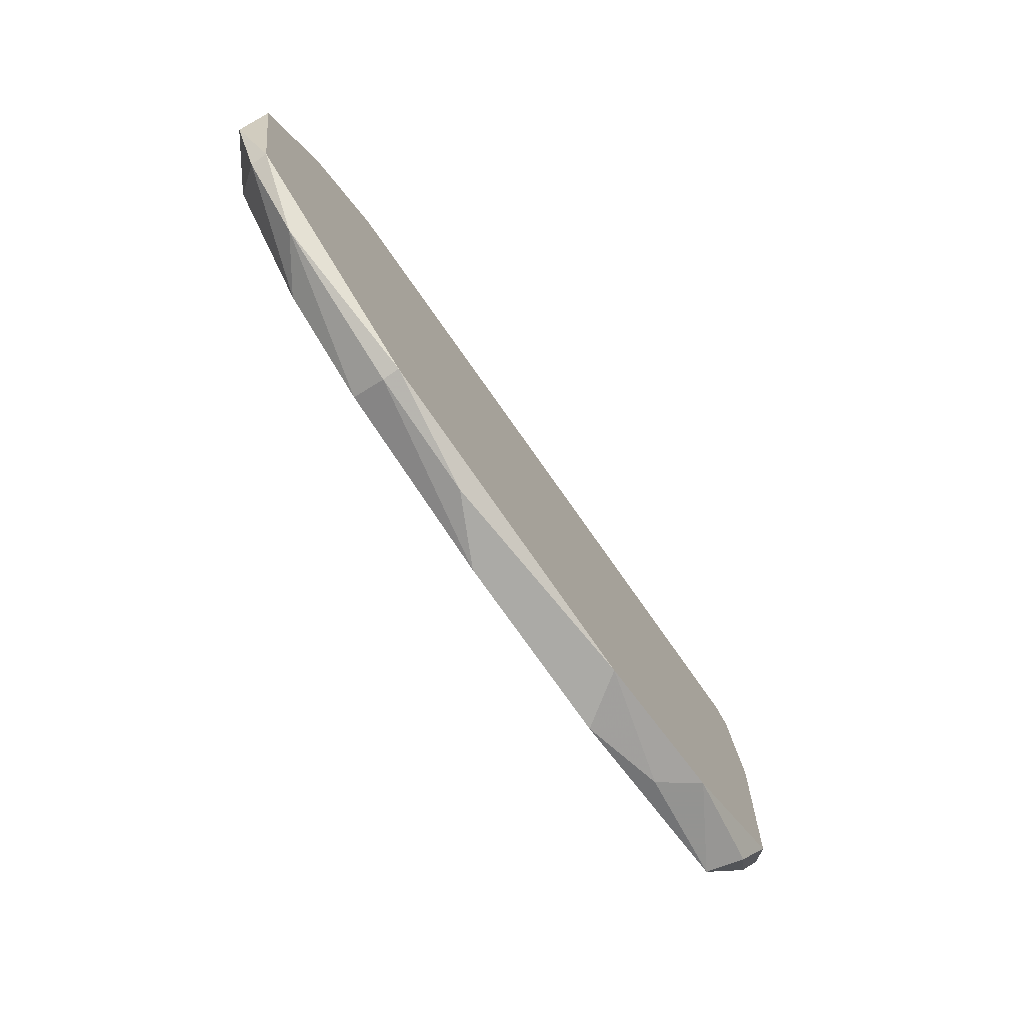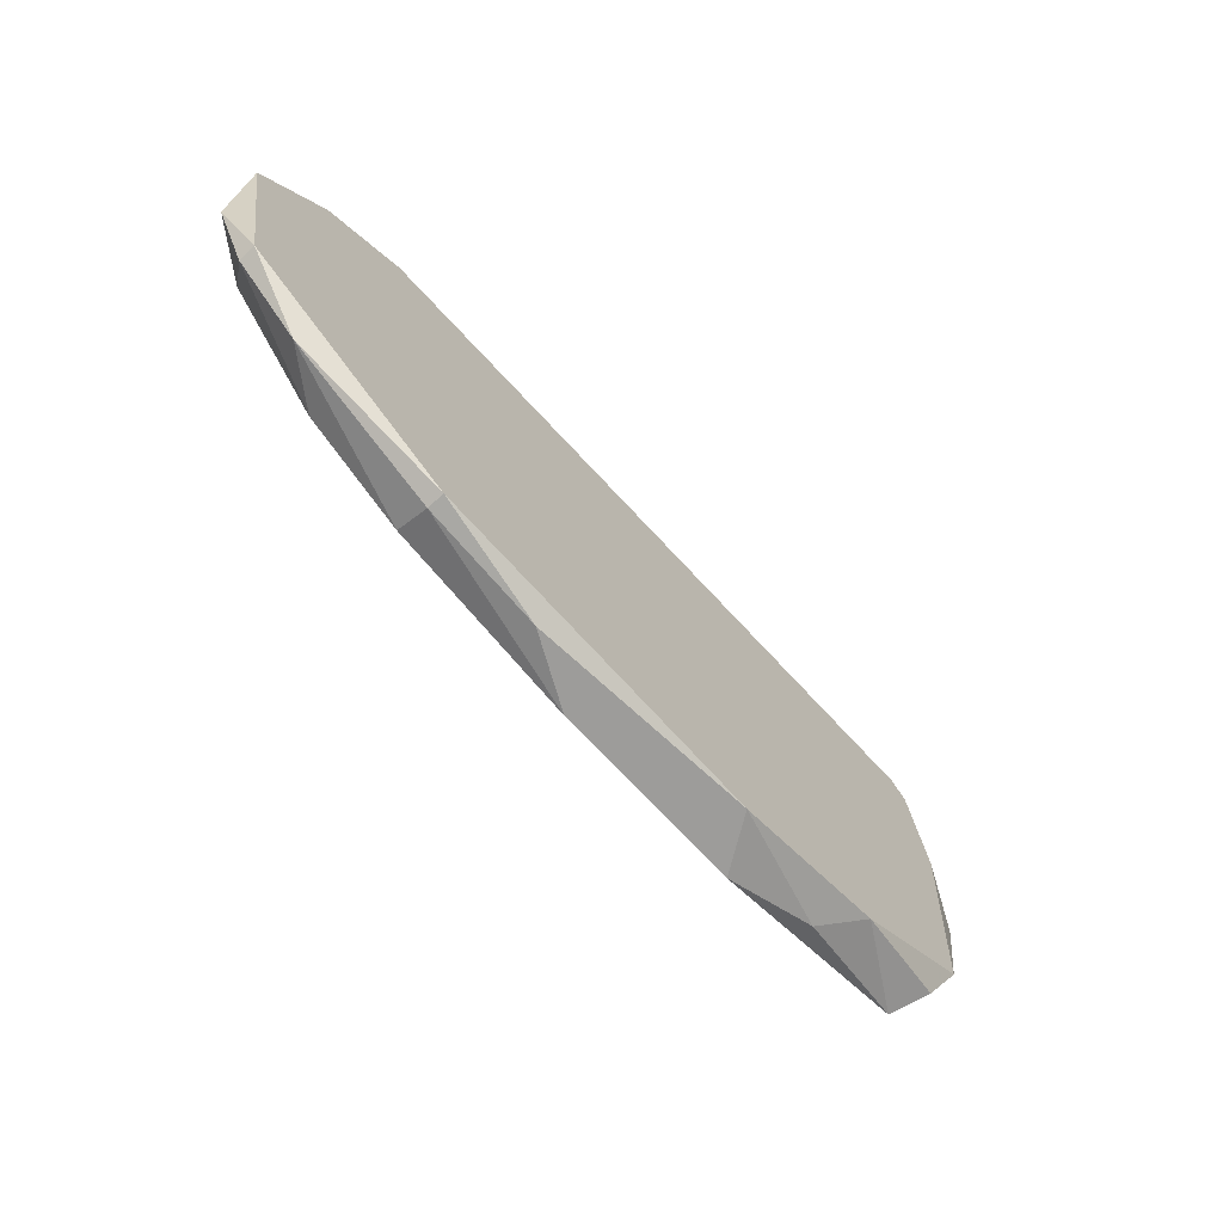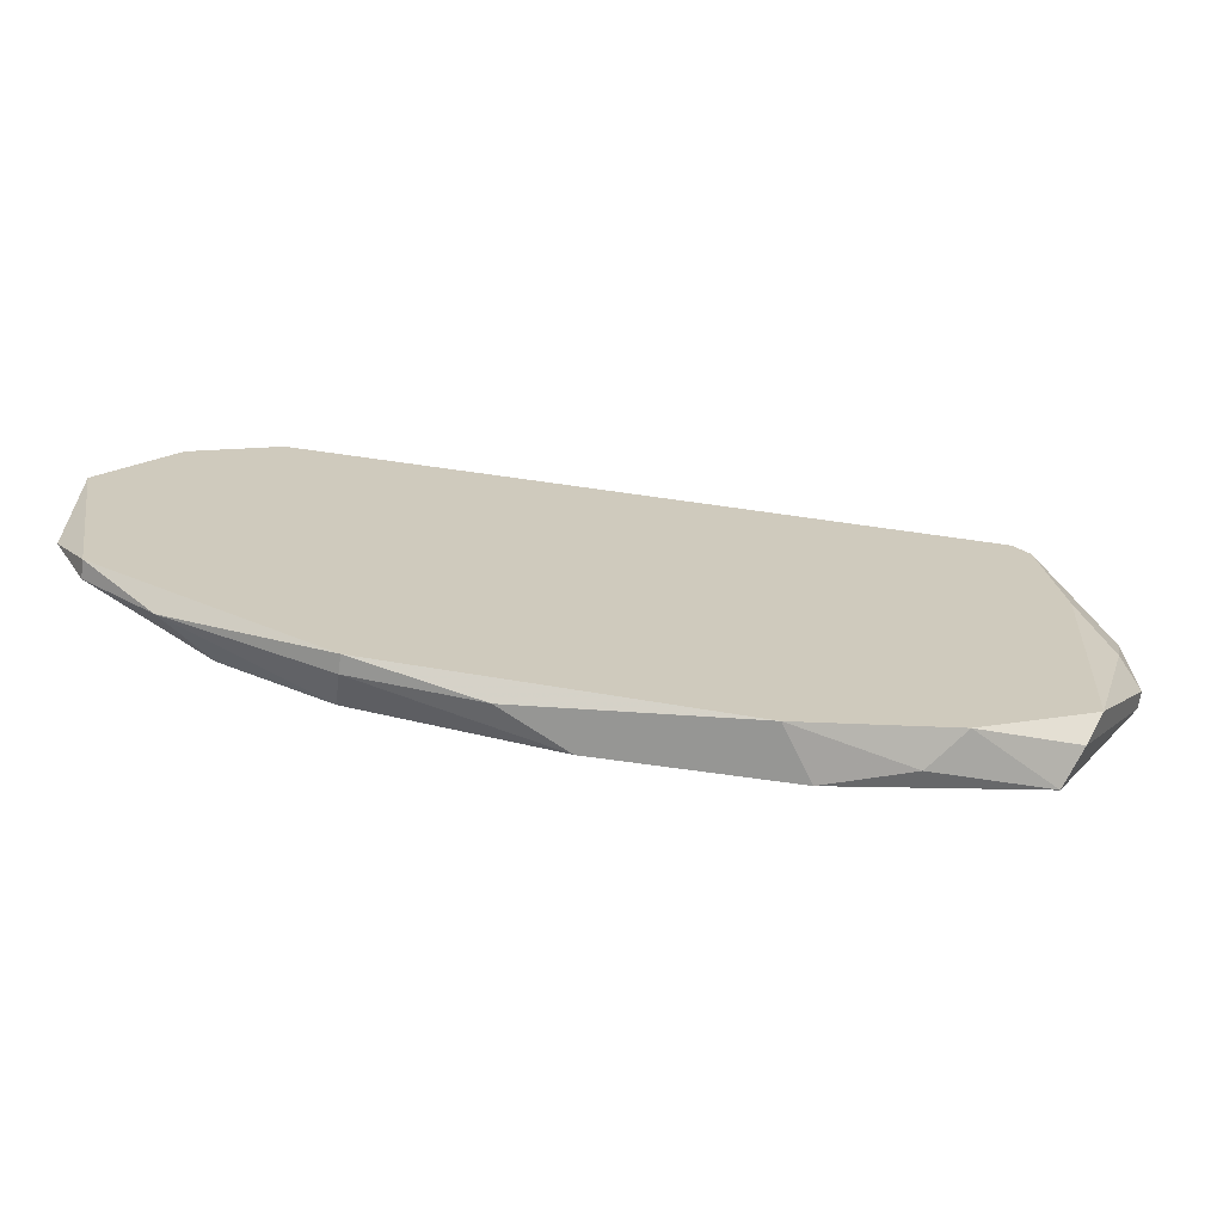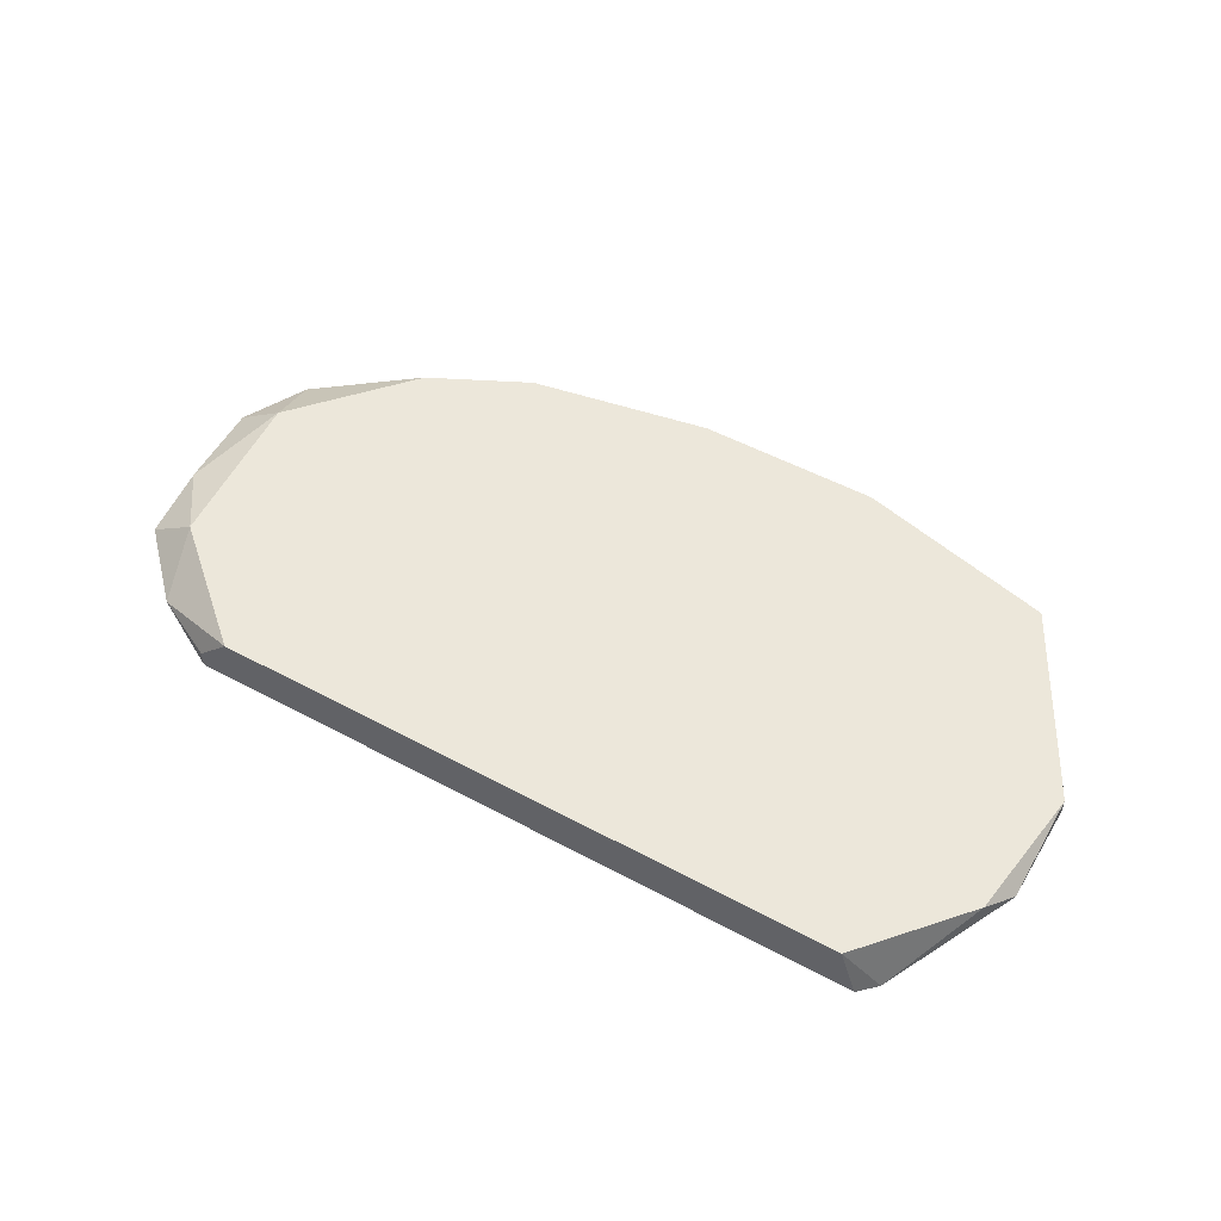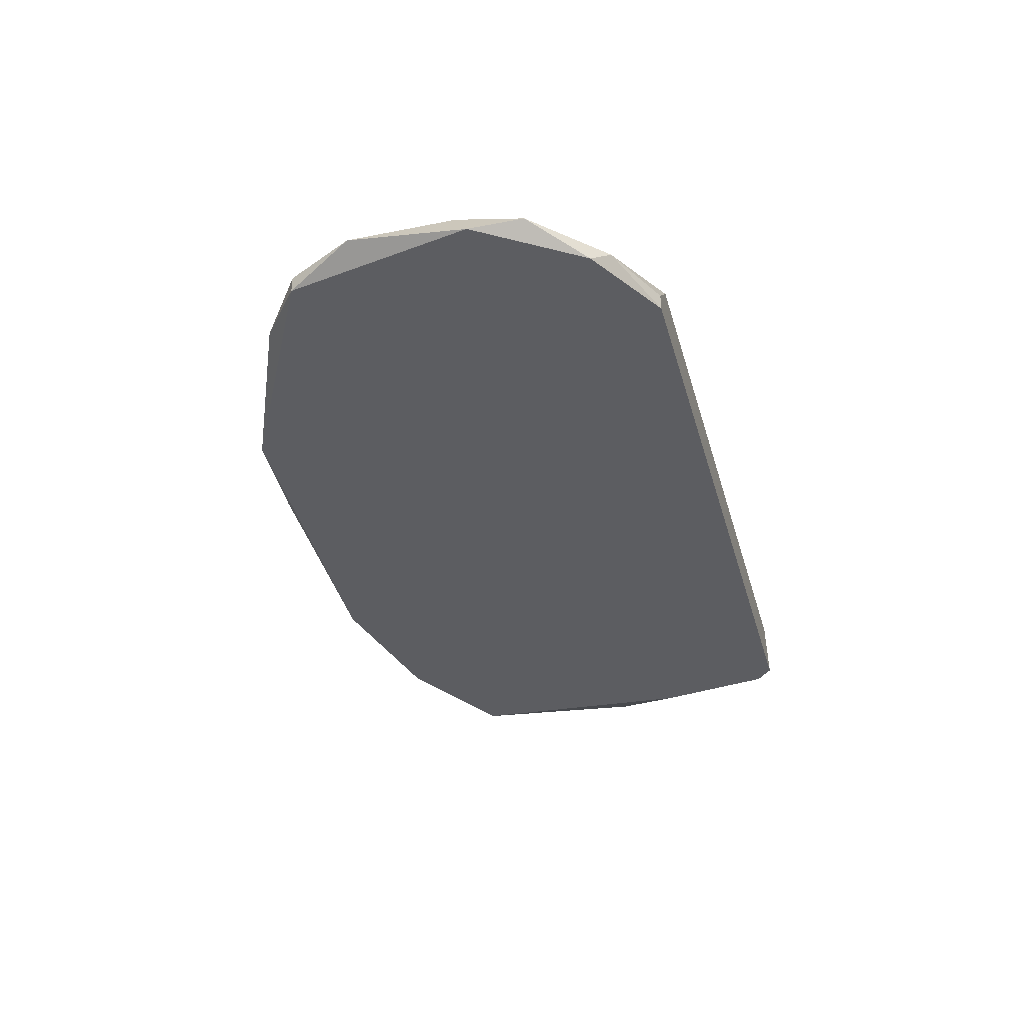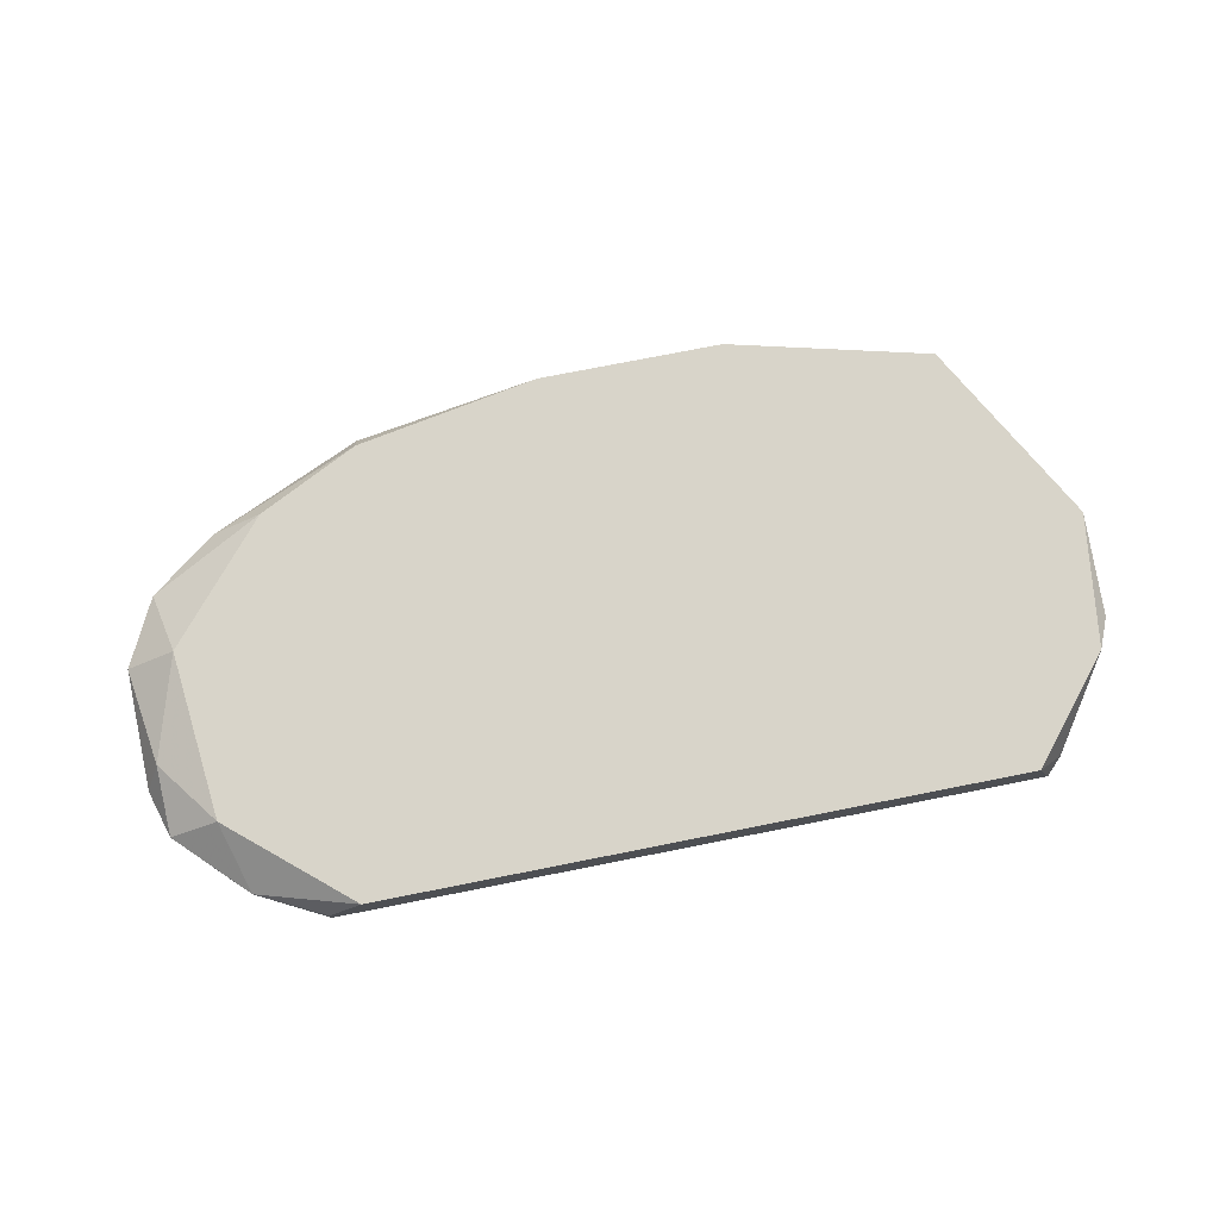
<metadata>
{"format":"obj","ext":"obj","renderer":"f3d","projection":"perspective","resolution":1024,"background":"white","views":[{"elev":-75.7,"azim":125.1,"up":"+Y"},{"elev":-70.1,"azim":132.6,"up":"+Y"},{"elev":-67.7,"azim":171.8,"up":"+Y"},{"elev":51.4,"azim":-149.6,"up":"+Z"},{"elev":-36.8,"azim":105.4,"up":"+Z"},{"elev":75.3,"azim":168.8,"up":"+Z"}]}
</metadata>
<code>
v -0.03328 -0.01737 0.01163
v -0.04062 -0.01317 0.01163
v -0.04062 0.008836 0.01163
v -0.01023 -0.01946 0.01267
v -0.03957 0.009885 0.01163
v -0.03957 -0.01527 0.01267
v -0.04167 0.001499 0.01163
v -0.01443 -0.01946 0.01477
v -0.04376 -0.002695 0.01267
v -0.04376 0.003594 0.01477
v 0.01178 -0.000598 0.01372
v 0.01178 0.003594 0.01267
v 0.009683 -0.006883 0.01477
v 0.007589 0.007788 0.01267
v 0.01283 0.000451 0.01163
v 0.01283 -0.006883 0.01267
v 0.003396 -0.01422 0.01477
v 0.003396 0.009885 0.01163
v 0.003396 0.009885 0.01267
v 0.01073 -0.01108 0.01163
v 0.01073 -0.01108 0.01267
v -0.02385 -0.01946 0.01163
v 0.008639 0.006739 0.01163
v 0.008639 0.003594 0.01477
v -0.02594 -0.01946 0.01477
v 0.001297 0.009885 0.01477
v 0.00654 -0.01422 0.01267
v -0.002896 -0.01841 0.01163
v -0.002896 -0.01841 0.01267
v -0.002896 -0.01737 0.01477
v -0.04482 -0.004789 0.01477
v -0.04482 -0.004789 0.01372
v -0.04482 0.001499 0.01372
v -0.03852 -0.01632 0.01477
v -0.03852 0.009885 0.01477
v -0.03119 -0.01841 0.01372
f 1 22 36
f 34 13 35
f 19 18 35
f 18 2 5
f 35 18 5
f 2 18 20
f 35 13 26
f 19 35 26
f 13 34 30
f 2 20 22
f 30 34 25
f 22 4 25
f 34 35 31
f 4 22 28
f 22 20 28
f 20 18 15
f 26 13 24
f 28 20 27
f 20 15 16
f 2 22 1
f 5 2 7
f 33 31 10
f 31 35 10
f 13 30 17
f 30 27 17
f 27 20 21
f 20 16 21
f 16 13 21
f 13 17 21
f 17 27 21
f 15 12 11
f 24 13 11
f 12 24 11
f 16 15 11
f 13 16 11
f 25 4 8
f 30 25 8
f 31 33 32
f 18 19 14
f 19 26 14
f 26 24 14
f 24 12 14
f 15 18 23
f 12 15 23
f 18 14 23
f 14 12 23
f 34 31 6
f 2 1 6
f 1 34 6
f 31 32 6
f 32 2 6
f 4 28 29
f 27 30 29
f 28 27 29
f 8 4 29
f 30 8 29
f 33 7 9
f 7 2 9
f 32 33 9
f 2 32 9
f 35 5 3
f 7 33 3
f 5 7 3
f 33 10 3
f 10 35 3
f 25 34 36
f 22 25 36
f 34 1 36

</code>
